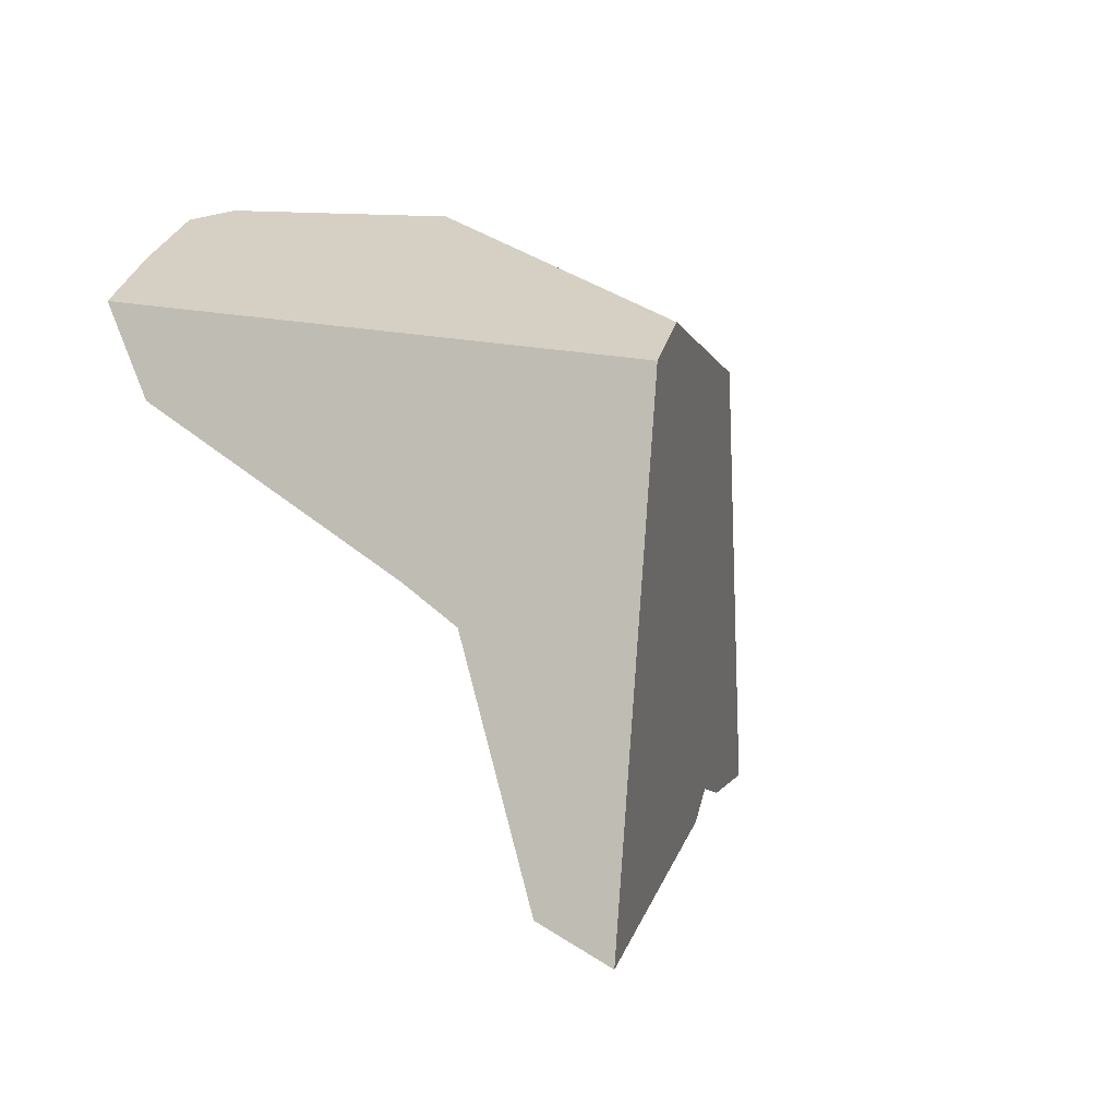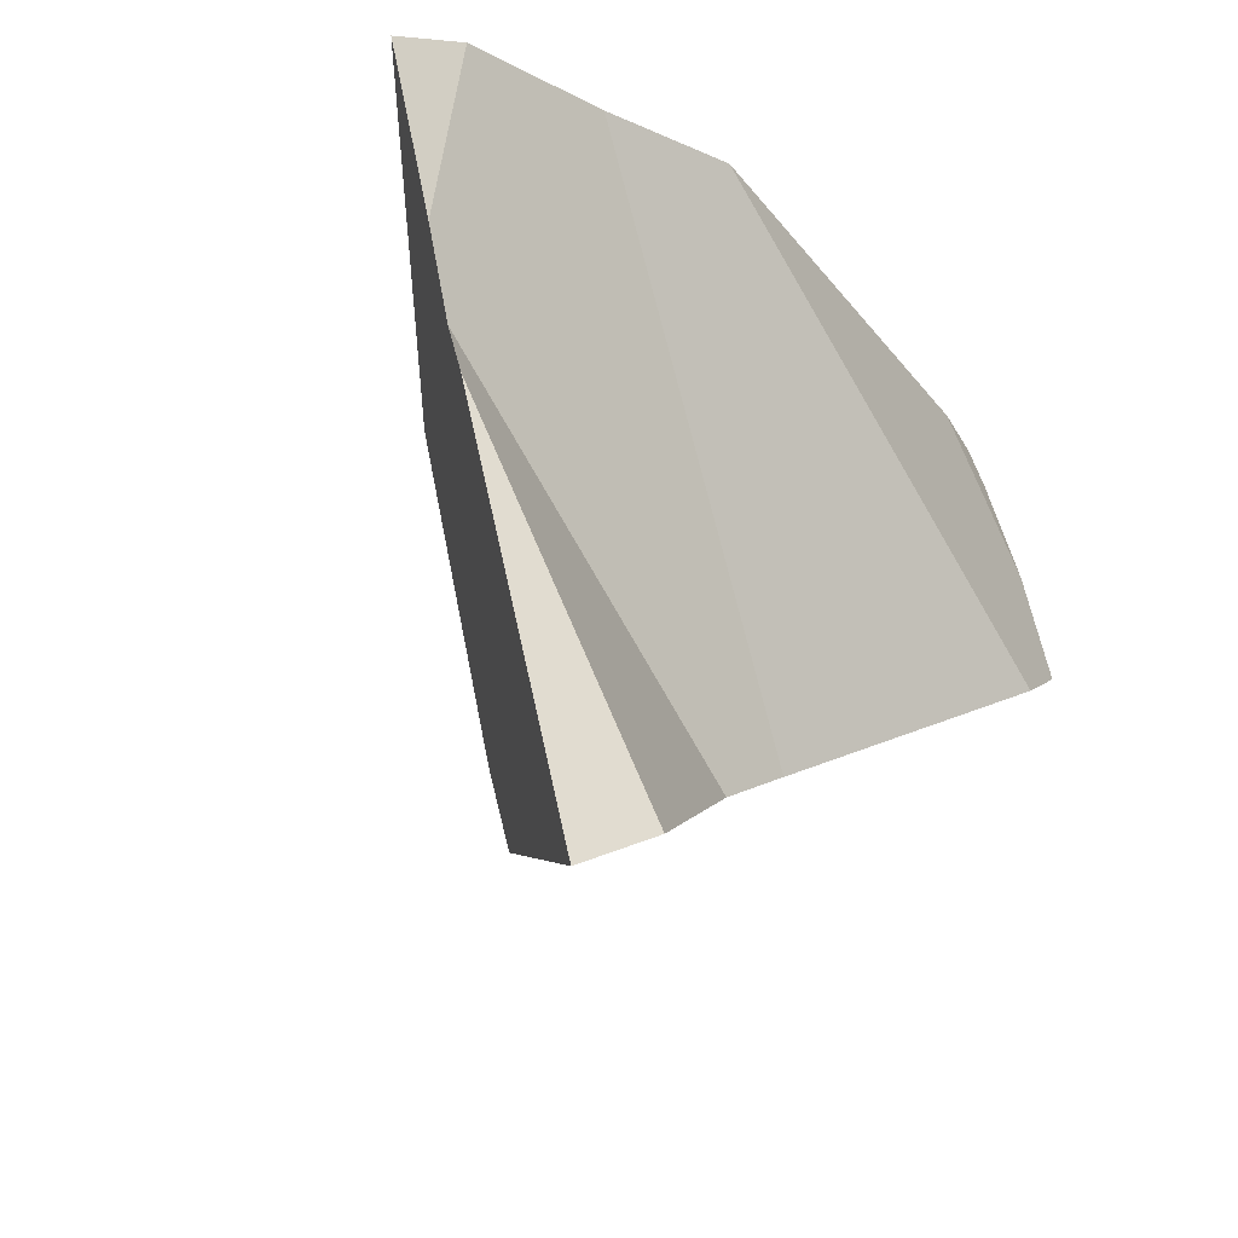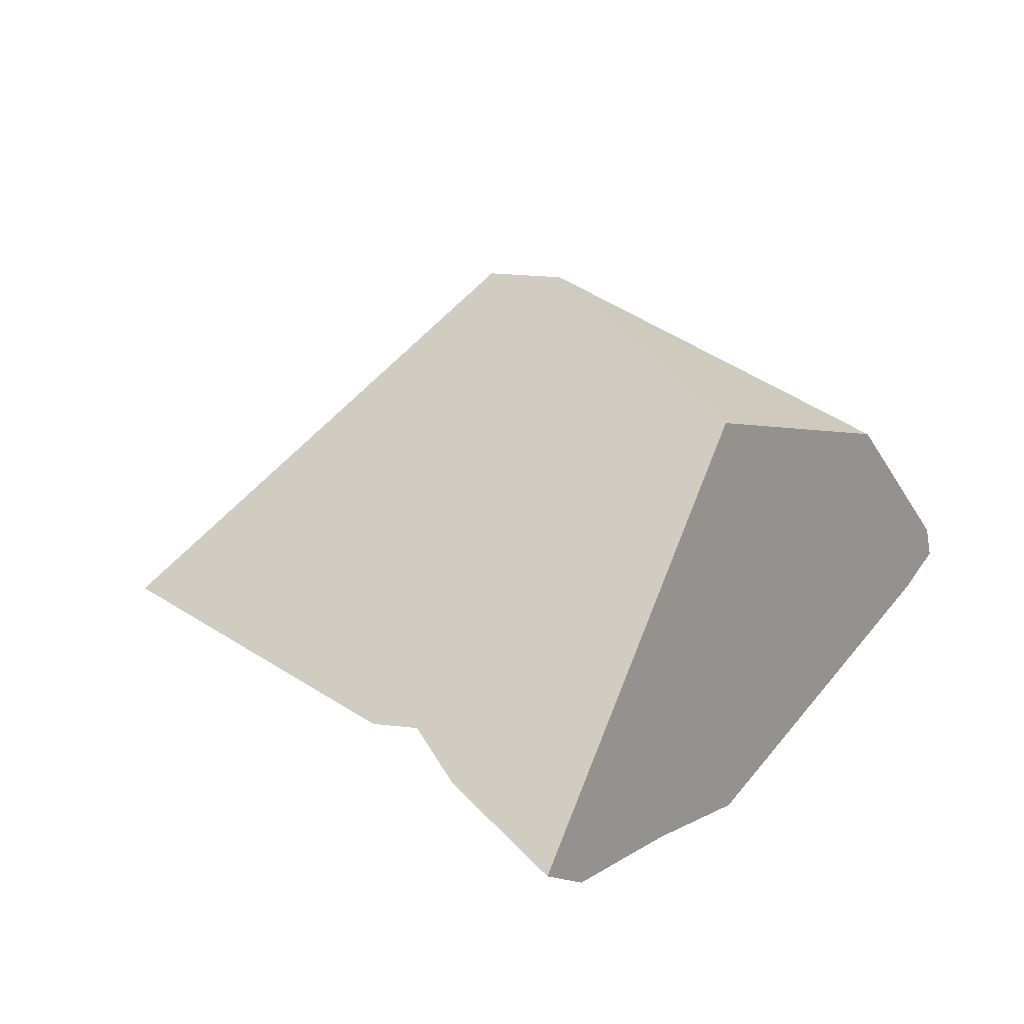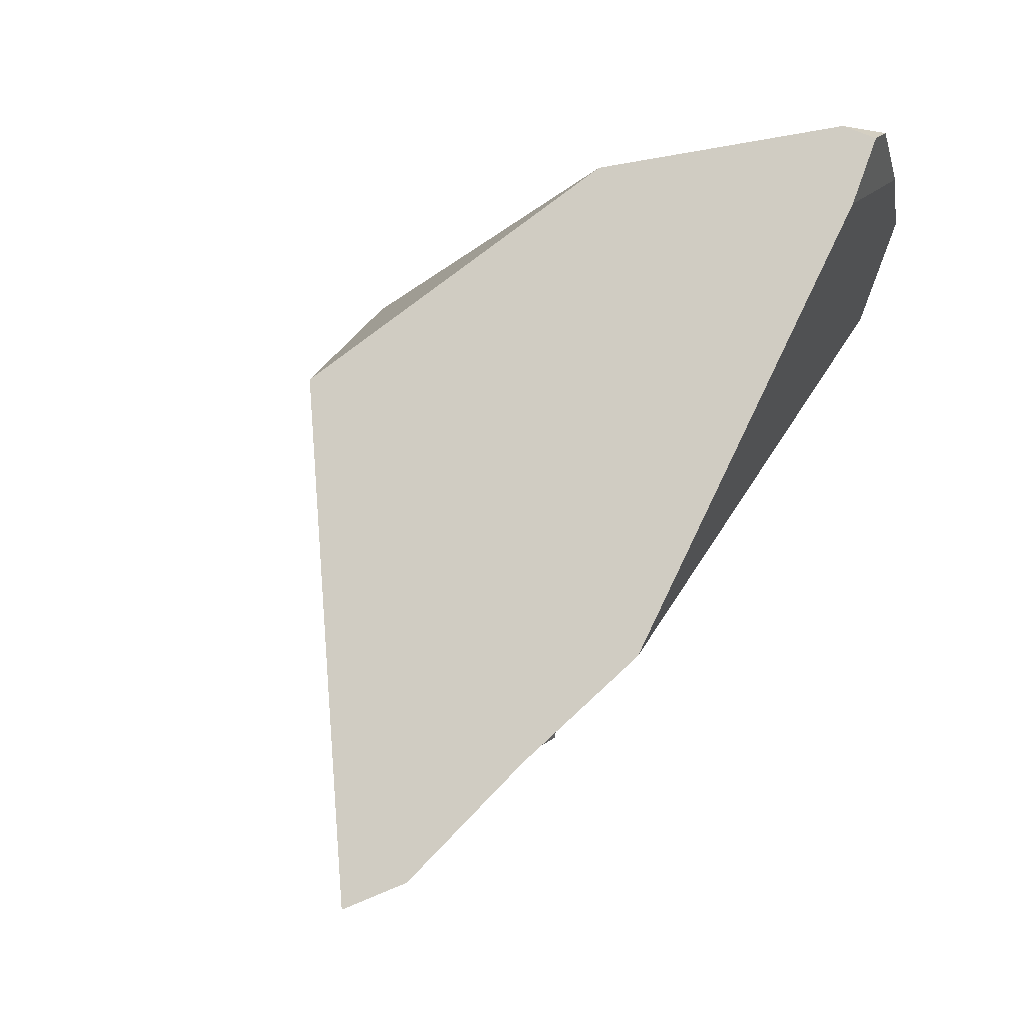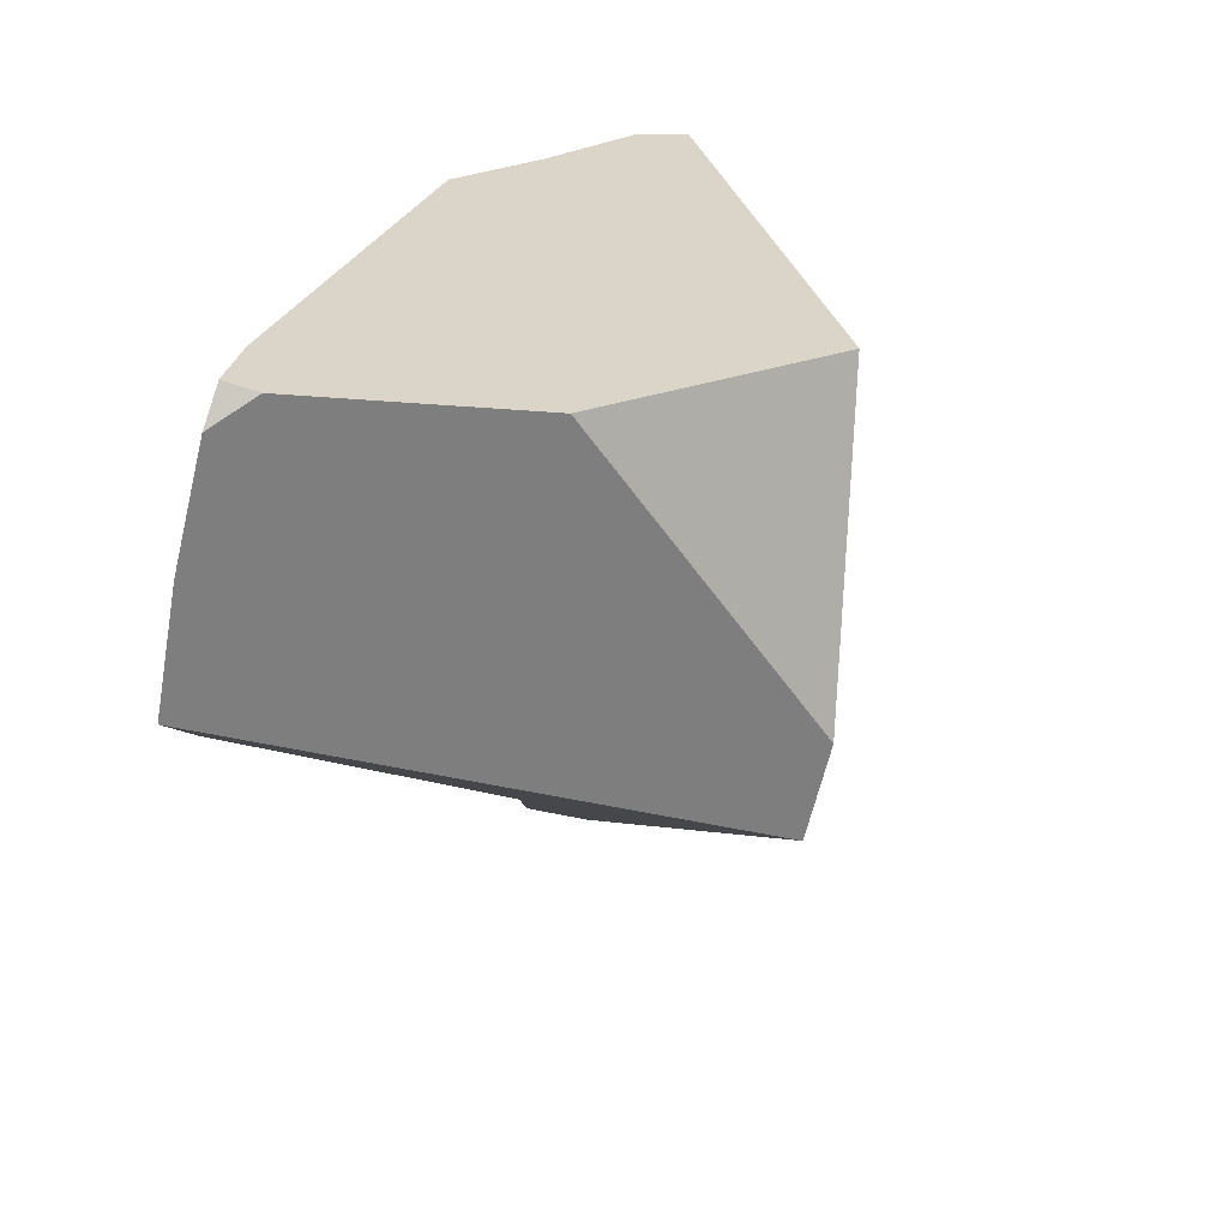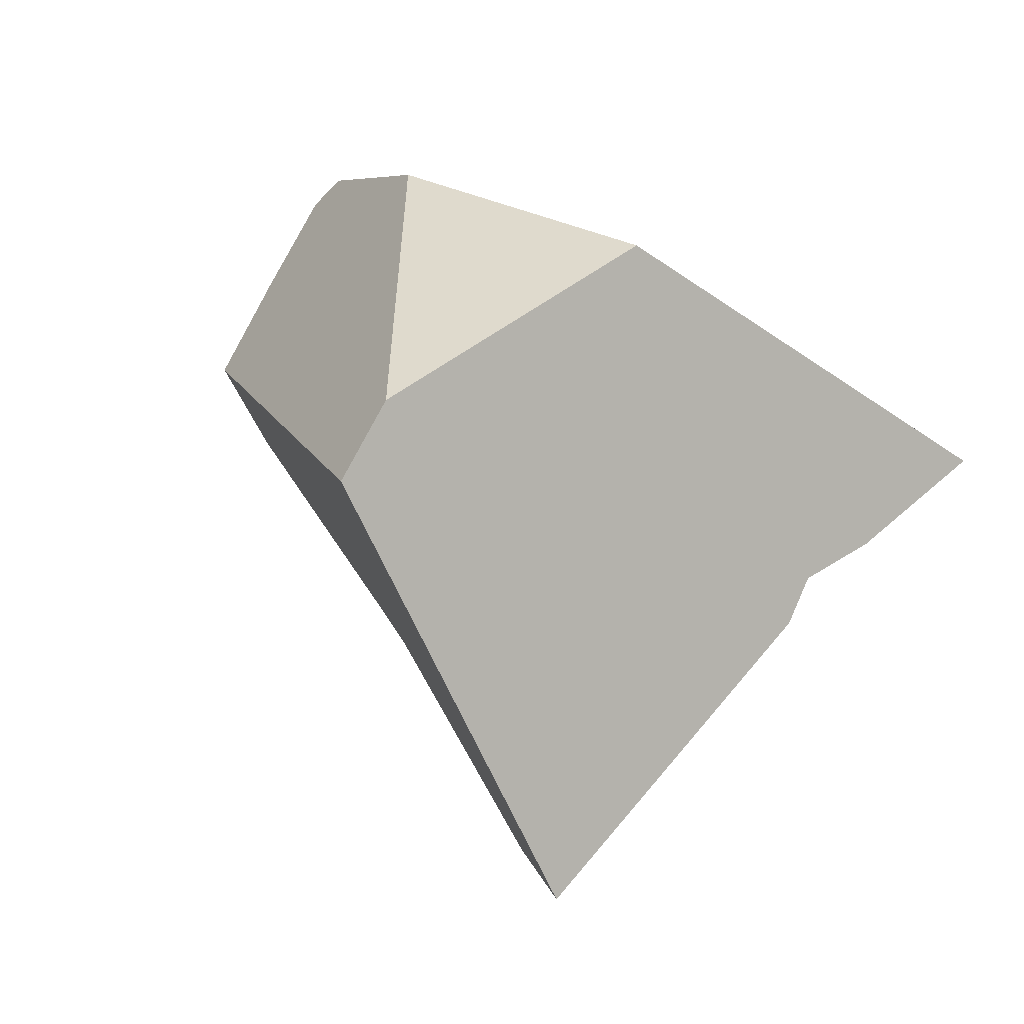
<metadata>
{"format":"obj","ext":"obj","renderer":"f3d","projection":"perspective","resolution":1024,"background":"white","views":[{"elev":-67.0,"azim":-54.3,"up":"+Y"},{"elev":-31.6,"azim":122.4,"up":"+Y"},{"elev":32.2,"azim":120.6,"up":"+Z"},{"elev":78.7,"azim":118.0,"up":"+Y"},{"elev":27.1,"azim":-72.4,"up":"+Y"},{"elev":70.6,"azim":24.9,"up":"+Z"}]}
</metadata>
<code>
v 0.2131 0.9177 -0.7369
v 0.07087 0.6301 -0.7999
v 0.2124 0.9612 -0.7244
v 0.07087 0.6301 -0.7999
v 0.2131 0.9177 -0.7369
v 0.1211 0.5963 -0.7646
v 0.1211 0.5963 -0.7646
v 0.0637 0.6356 -0.7157
v 0.07087 0.6301 -0.7999
v 0.1211 0.5963 -0.7646
v 0.2131 0.9177 -0.7369
v 0.0637 0.6356 -0.7157
v 0.05641 1.117 -0.5778
v -0.0211 0.6936 -0.6434
v -0.0211 0.6936 -0.6434
v -0.107 0.7509 -0.7421
v -0.02439 0.6959 -0.6406
v -0.1108 0.9841 -0.5037
v -0.02439 0.6959 -0.6406
v -0.04066 1.109 -0.5156
v -0.04066 1.109 -0.5156
v -0.2287 1.137 -0.6095
v -0.1108 0.9841 -0.5037
v 0.05641 1.117 -0.5778
v -0.2287 1.137 -0.6095
v -0.04066 1.109 -0.5156
v -0.3388 1.185 -0.827
v -0.2347 1.138 -0.6125
v -0.2927 1.147 -0.6463
v -0.2877 1.145 -0.6389
v -0.2347 1.138 -0.6125
v -0.2877 1.145 -0.6389
v -0.2617 1.085 -0.6065
v -0.2595 1.08 -0.6038
v -0.1226 0.963 -0.5017
v -0.1141 0.9782 -0.5032
v -0.1112 0.9832 -0.5037
v -0.1112 0.9832 -0.5037
v -0.1141 0.9782 -0.5032
v -0.07077 0.7276 -0.6011
v -0.07077 0.7276 -0.6011
v -0.1116 0.7541 -0.7443
v -0.1519 0.7812 -0.7634
v -0.1719 0.7968 -0.5149
v -0.1725 0.795 -0.7748
v -0.1725 0.795 -0.7748
v 0.04073 1.171 -0.8416
v -0.1519 0.7812 -0.7634
v -0.3501 0.9145 -0.8735
v 0.04073 1.171 -0.8416
v -0.3501 0.9145 -0.8735
v -0.3388 1.185 -0.827
v 0.04073 1.171 -0.8416
v 0.1097 1.122 -0.612
v 0.1477 1.158 -0.8033
v 0.1396 1.124 -0.6311
v 0.2637 1.146 -0.7691
v 0.2637 1.146 -0.7691
v 0.2494 1.019 -0.7329
v 0.1477 1.158 -0.8033
v 0.2494 1.019 -0.7329
v 0.2637 1.146 -0.7691
v 0.3032 1.138 -0.7359
v 0.2494 1.019 -0.7329
v 0.3032 1.138 -0.7359
v 0.2161 1.13 -0.6801
v 0.2364 0.9987 -0.7299
v 0.2364 0.9987 -0.7299
v -0.1116 0.7541 -0.7443
v -0.1519 0.7812 -0.7634
v 0.1477 1.158 -0.8033
v -0.107 0.7509 -0.7421
v 0.2124 0.9612 -0.7244
v 0.06243 0.6358 -0.7972
v -0.107 0.7509 -0.7421
v 0.06243 0.6358 -0.7972
v 0.1396 1.124 -0.6311
v 0.2124 0.9612 -0.7244
v 0.2161 1.13 -0.6801
v 0.3032 1.138 -0.7359
v 0.1097 1.122 -0.612
v -0.4237 0.9644 -0.8625
v -0.4195 1.064 -0.8454
v -0.4118 1.159 -0.8234
v -0.3388 1.185 -0.827
v -0.4195 1.064 -0.8454
v -0.4007 1.176 -0.8209
v -0.3936 1.186 -0.8193
v -0.3936 1.186 -0.8193
v -0.3927 1.181 -0.7924
v -0.2927 1.147 -0.6463
v -0.3927 1.181 -0.7924
v -0.4007 1.172 -0.8054
v -0.4195 1.064 -0.8454
v -0.3497 0.9152 -0.7571
v -0.4237 0.9644 -0.8625
v -0.3501 0.9145 -0.8735
v -0.3497 0.9152 -0.7571
v -0.4237 0.9644 -0.8625
v -0.254 0.8515 -0.6207
v -0.1768 0.8001 -0.5107
v -0.1719 0.7968 -0.5149
v -0.1765 0.8042 -0.5098
v -0.1768 0.8001 -0.5107
v -0.1756 0.816 -0.5072
v -0.1709 0.8766 -0.4935
v -0.1709 0.8766 -0.4935
v -0.187 0.9135 -0.5135
v -0.1756 0.816 -0.5072
v -0.1506 0.9129 -0.497
v -0.187 0.9135 -0.5135
v -0.1709 0.8766 -0.4935
v -0.2014 0.9467 -0.5314
v -0.2014 0.9467 -0.5314
v -0.254 0.8515 -0.6207
v -0.1765 0.8042 -0.5098
v -0.1768 0.8001 -0.5107
v -0.2595 1.08 -0.6038
v -0.1226 0.963 -0.5017
v -0.1506 0.9129 -0.497
v -0.2617 1.085 -0.6065
v -0.2877 1.145 -0.6389
v -0.4118 1.159 -0.8234
v -0.4118 1.159 -0.8234
v -0.4007 1.172 -0.8054
v -0.4007 1.176 -0.8209
v -0.3936 1.186 -0.8193
v -0.3927 1.181 -0.7924
f 1 2 3
f 4 5 6
f 7 8 9
f 10 11 12
f 12 11 13
f 12 13 14
f 15 16 8
f 15 17 16
f 14 18 19
f 18 14 20
f 21 22 23
f 24 25 26
f 27 25 24
f 27 28 25
f 29 28 27
f 30 28 29
f 31 32 33
f 33 22 31
f 34 22 33
f 22 34 35
f 36 22 35
f 37 22 36
f 23 22 37
f 19 18 38
f 19 38 39
f 19 39 40
f 17 41 16
f 41 42 16
f 41 43 42
f 43 41 44
f 43 44 45
f 46 47 48
f 49 47 46
f 50 51 52
f 27 24 53
f 53 24 54
f 54 55 53
f 56 55 54
f 55 56 57
f 58 59 60
f 61 62 63
f 64 65 66
f 64 66 67
f 60 59 68
f 69 60 68
f 70 60 69
f 48 47 71
f 69 68 72
f 72 68 73
f 3 74 75
f 3 2 74
f 8 76 9
f 8 16 76
f 67 77 78
f 66 77 67
f 57 56 79
f 57 79 80
f 77 81 78
f 81 13 78
f 78 13 11
f 82 52 51
f 83 52 82
f 84 85 86
f 87 85 84
f 85 87 88
f 89 29 27
f 90 29 89
f 91 92 93
f 91 93 94
f 94 95 91
f 95 94 96
f 97 98 99
f 97 100 98
f 97 101 100
f 44 101 97
f 102 103 104
f 102 105 103
f 105 102 106
f 107 108 109
f 110 111 112
f 111 110 113
f 108 114 115
f 108 115 109
f 115 116 109
f 116 115 117
f 114 118 115
f 35 34 113
f 113 110 35
f 40 119 120
f 40 39 119
f 40 120 102
f 106 102 120
f 118 95 115
f 121 95 118
f 121 91 95
f 122 91 121
f 45 44 97
f 94 93 123
f 124 125 126
f 125 127 126
f 128 127 125
f 20 14 13

</code>
